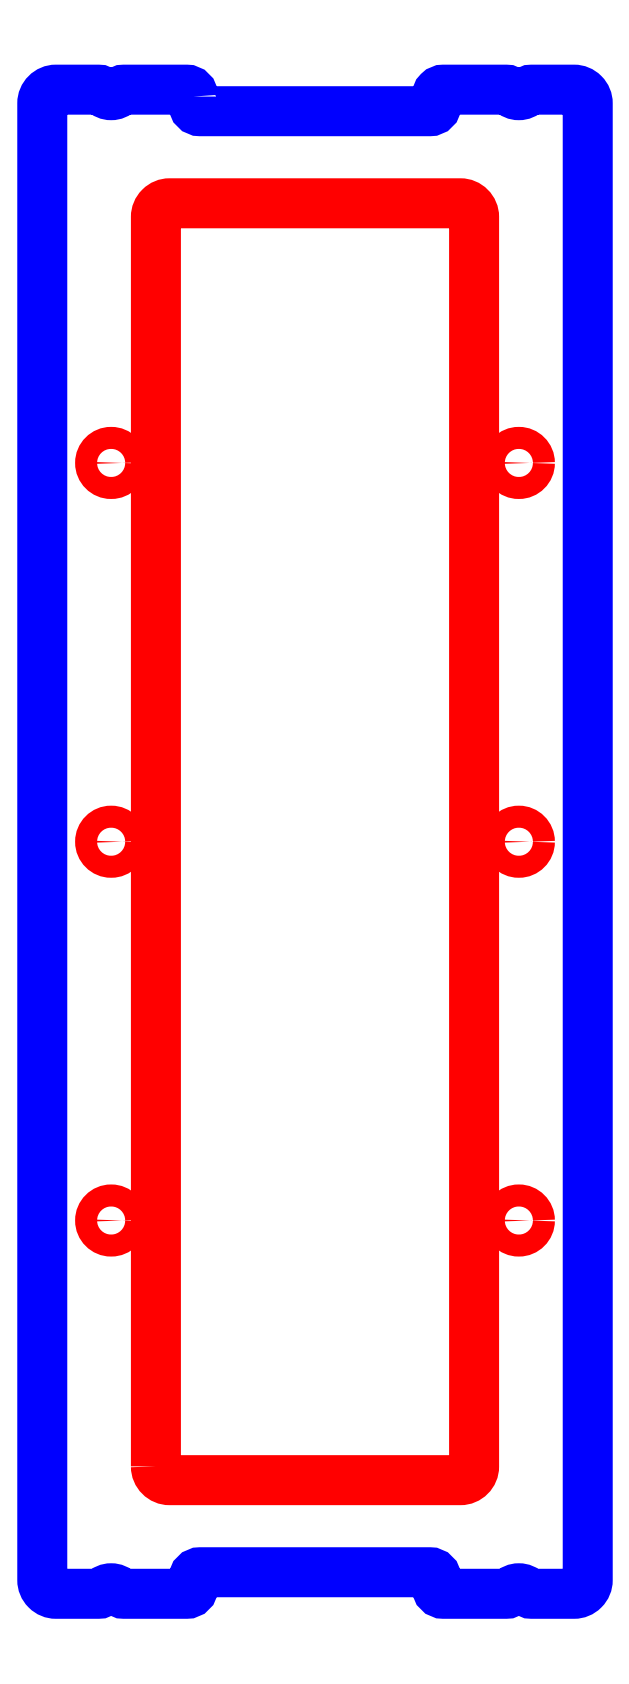
<metadata>
{"format":"dxf","ext":"dxf","renderer":"ezdxf+matplotlib","layout":"modelspace","background":"white","min_lineweight":24,"dpi":150}
</metadata>
<code>
0
SECTION
2
ENTITIES
0
CIRCLE
8
CUTOUTS
10
-29.6
20
-55
30
0
40
1.6
210
0
220
0
230
1
0
CIRCLE
8
CUTOUTS
10
-29.6
20
-4.8e-46
30
0
40
1.6
210
0
220
0
230
1
0
CIRCLE
8
CUTOUTS
10
29.6
20
55
30
0
40
1.6
210
0
220
0
230
1
0
CIRCLE
8
CUTOUTS
10
-29.6
20
55
30
0
40
1.6
210
0
220
0
230
1
0
CIRCLE
8
CUTOUTS
10
29.6
20
-4.8e-46
30
0
40
1.6
210
0
220
0
230
1
0
CIRCLE
8
CUTOUTS
10
29.6
20
-55
30
0
40
1.6
210
0
220
0
230
1
0
LWPOLYLINE
8
CUTOUTS
90
8
70
1
43
0
10
-23.1
20
-90.7
42
0.4142
10
-21.1
20
-92.7
10
21.1
20
-92.7
42
0.4142
10
23.1
20
-90.7
10
23.1
20
90.7
42
0.4142
10
21.1
20
92.7
10
-21.1
20
92.7
42
0.4142
10
-23.1
20
90.7
0
LWPOLYLINE
8
PERIMETER
90
40
70
1
43
0
10
-17.66
20
108.2
42
0.4142
10
-18.66
20
109.2
10
-27.72
20
109.2
42
0.2043
10
-28.45
20
108.9
42
-0.4264
10
-30.75
20
108.9
42
0.2043
10
-31.48
20
109.2
10
-37.6
20
109.2
42
0.4142
10
-39.6
20
107.2
10
-39.6
20
-107.2
42
0.4142
10
-37.6
20
-109.2
10
-31.48
20
-109.2
42
0.2043
10
-30.75
20
-108.9
42
-0.4264
10
-28.45
20
-108.9
42
0.2043
10
-27.72
20
-109.2
10
-18.66
20
-109.2
42
0.4142
10
-17.66
20
-108.2
10
-17.66
20
-107.1
42
-0.4142
10
-16.66
20
-106.1
10
16.66
20
-106.1
42
-0.4142
10
17.66
20
-107.1
10
17.66
20
-108.2
42
0.4142
10
18.66
20
-109.2
10
27.72
20
-109.2
42
0.2043
10
28.45
20
-108.9
42
-0.4264
10
30.75
20
-108.9
42
0.2043
10
31.48
20
-109.2
10
37.6
20
-109.2
42
0.4142
10
39.6
20
-107.2
10
39.6
20
107.2
42
0.4142
10
37.6
20
109.2
10
31.48
20
109.2
42
0.2043
10
30.75
20
108.9
42
-0.4264
10
28.45
20
108.9
42
0.2043
10
27.72
20
109.2
10
18.66
20
109.2
42
0.4142
10
17.66
20
108.2
10
17.66
20
107.1
42
-0.4142
10
16.66
20
106.1
10
-16.66
20
106.1
42
-0.4142
10
-17.66
20
107.1
0
ENDSEC
0
EOF

</code>
